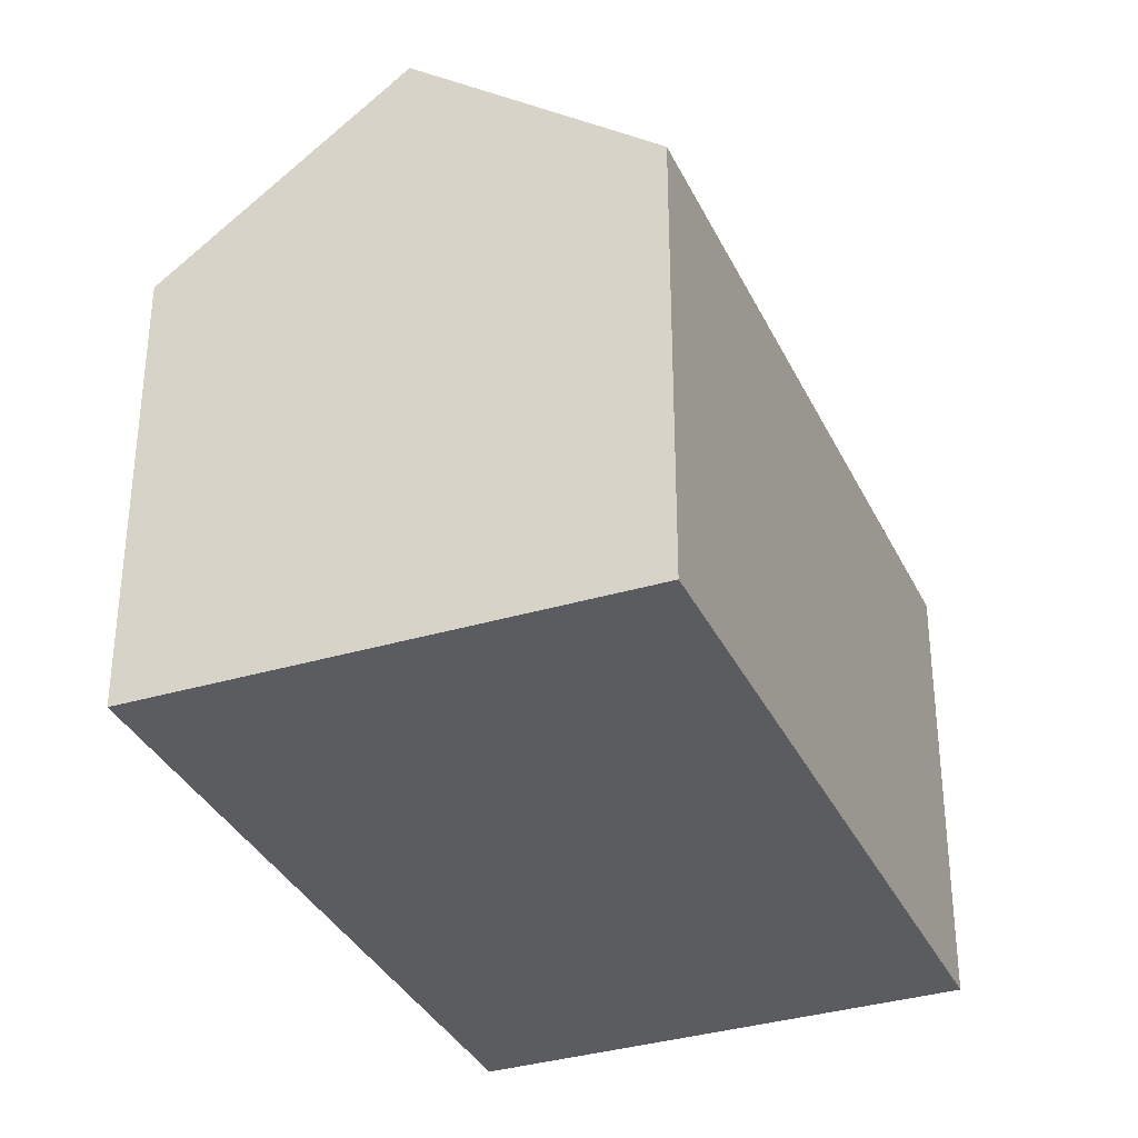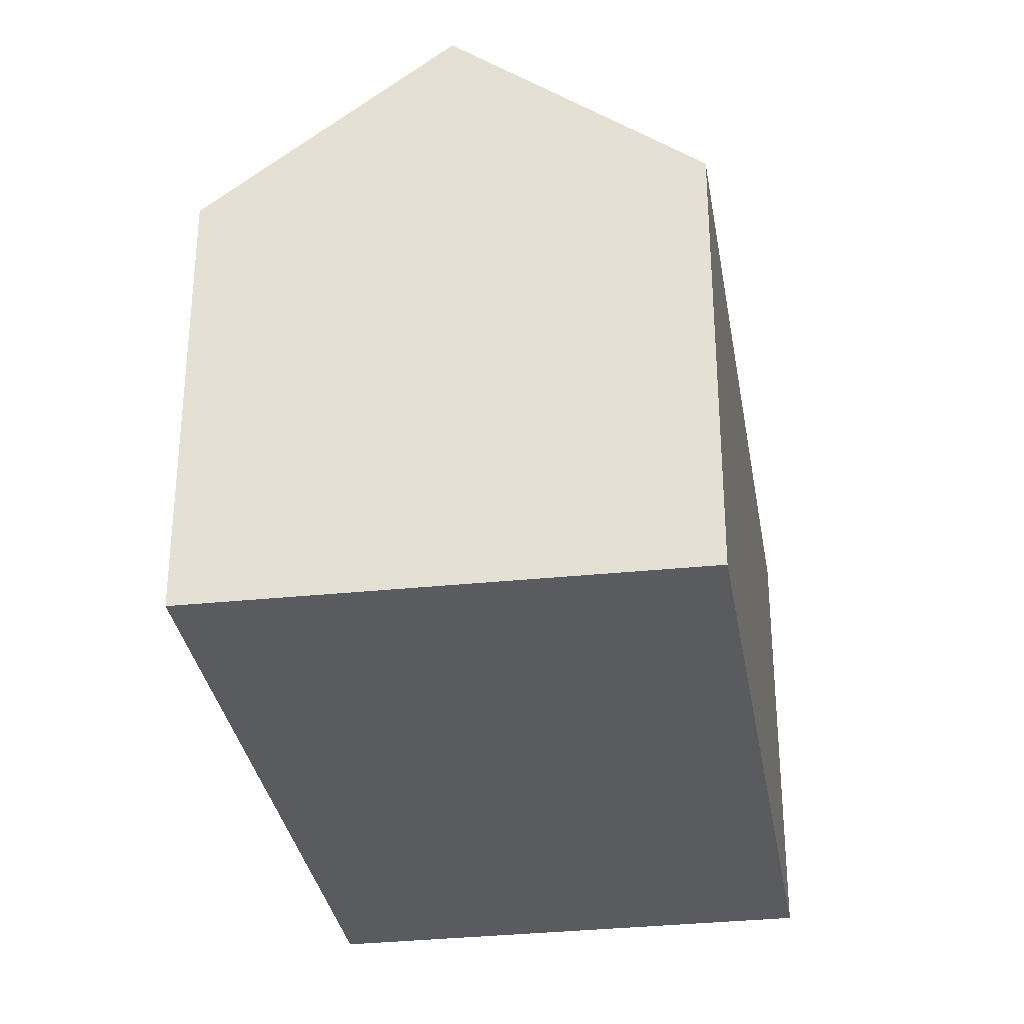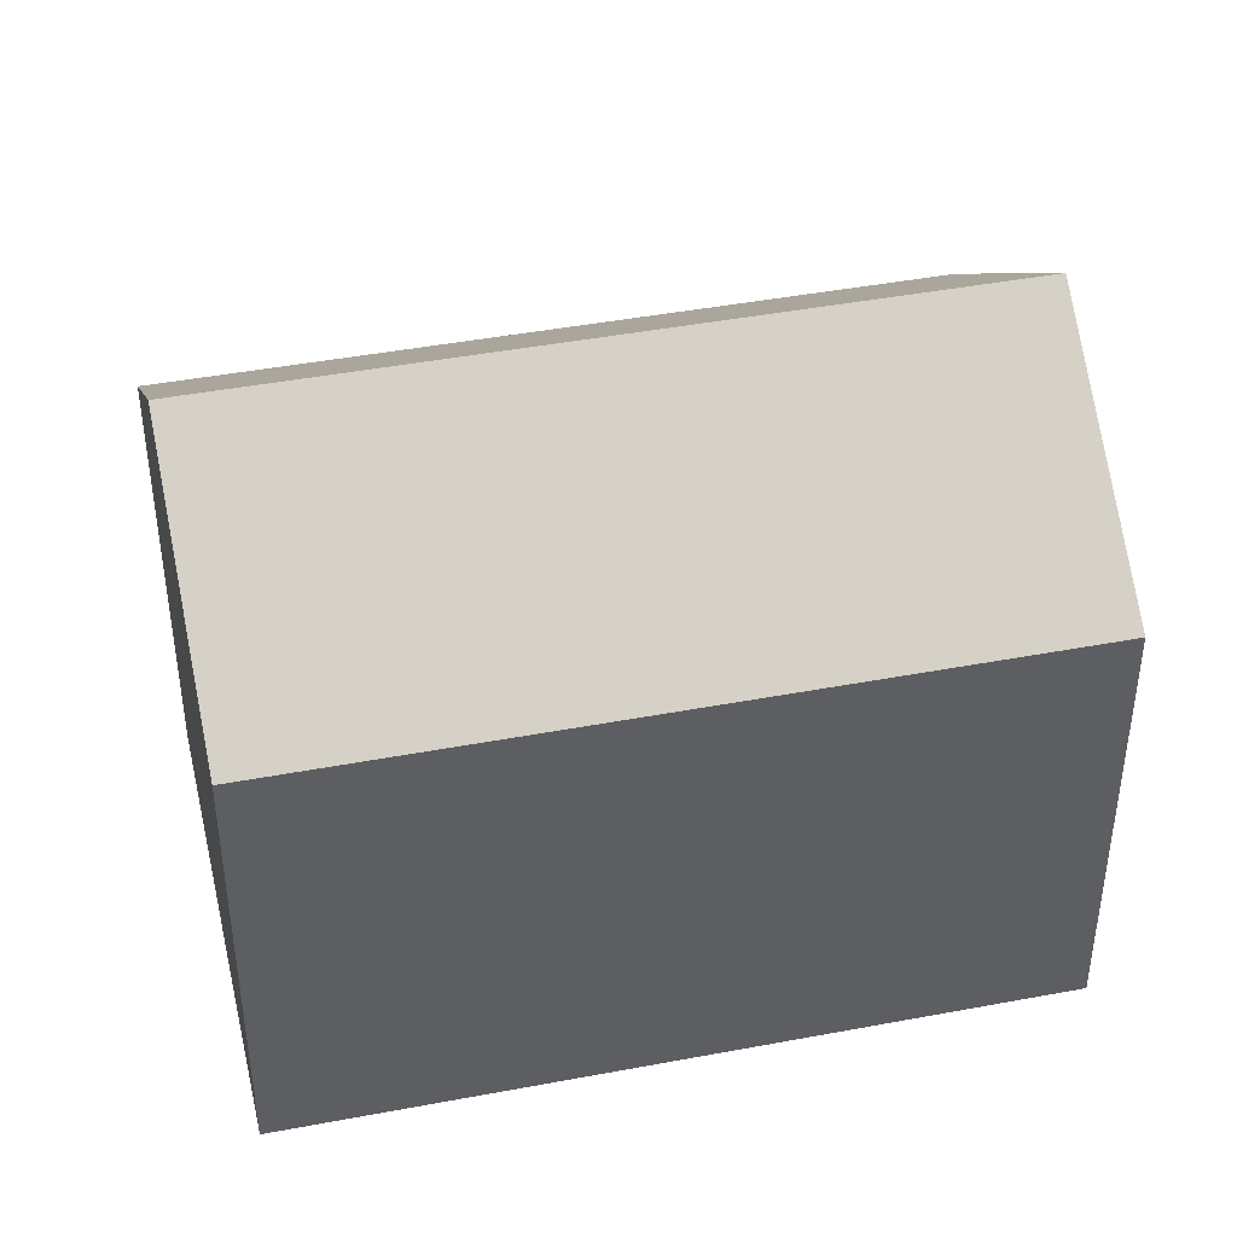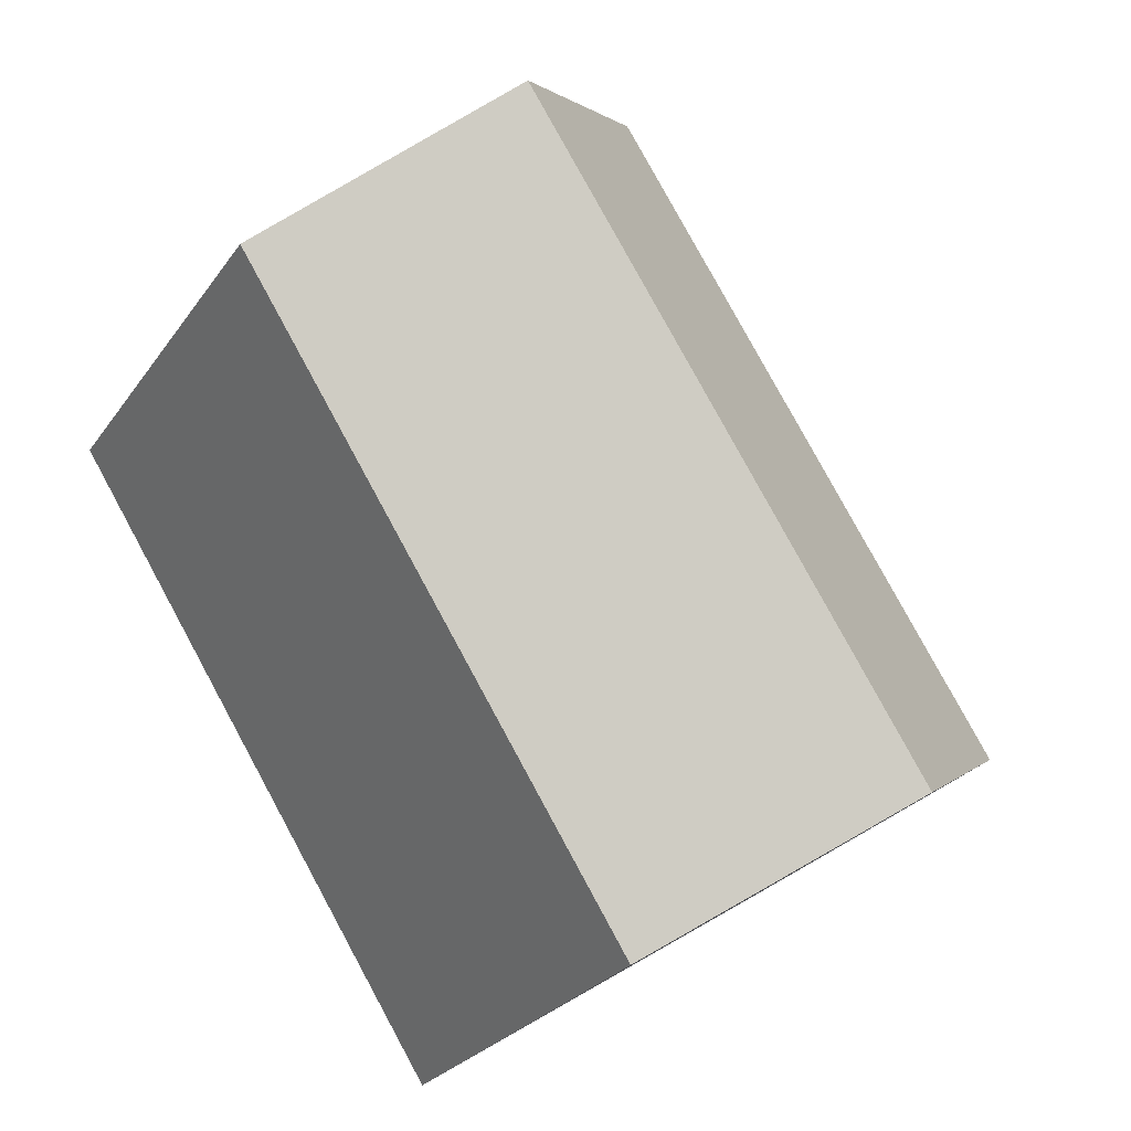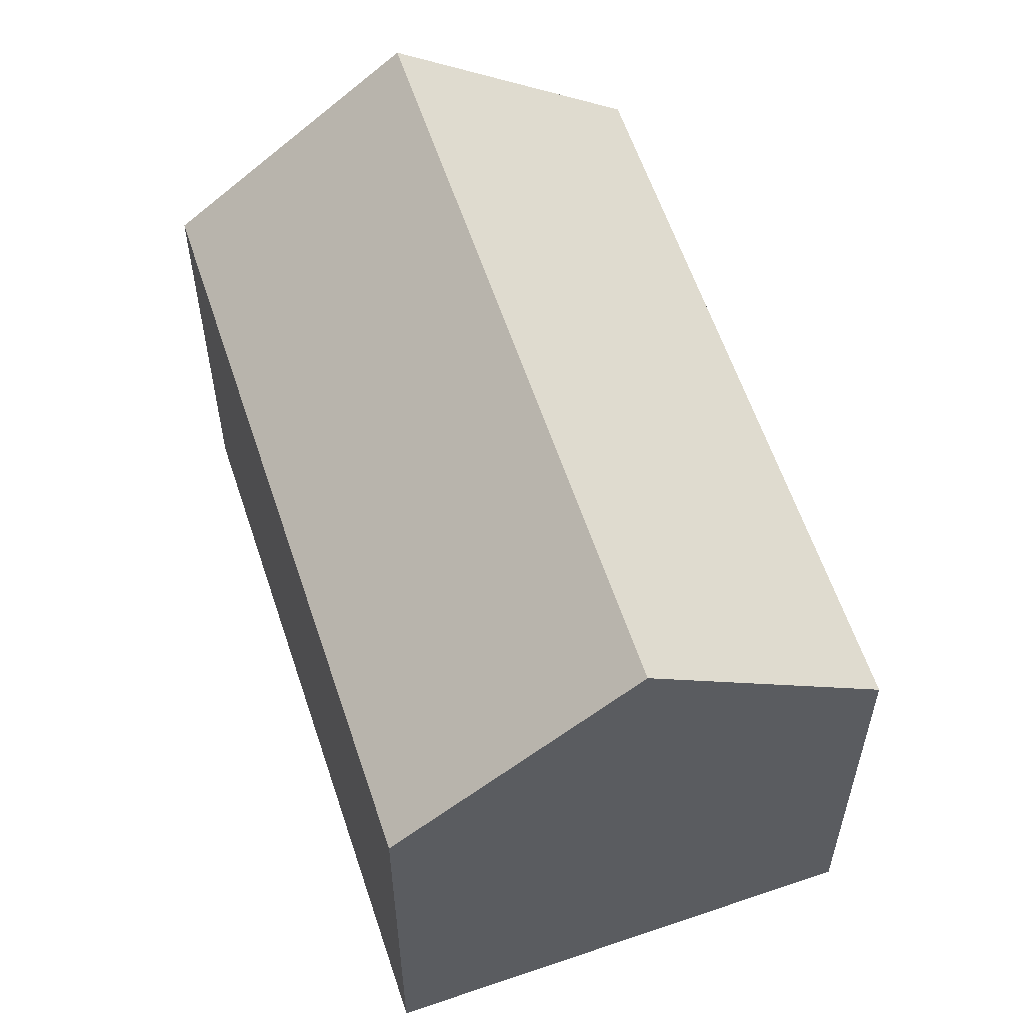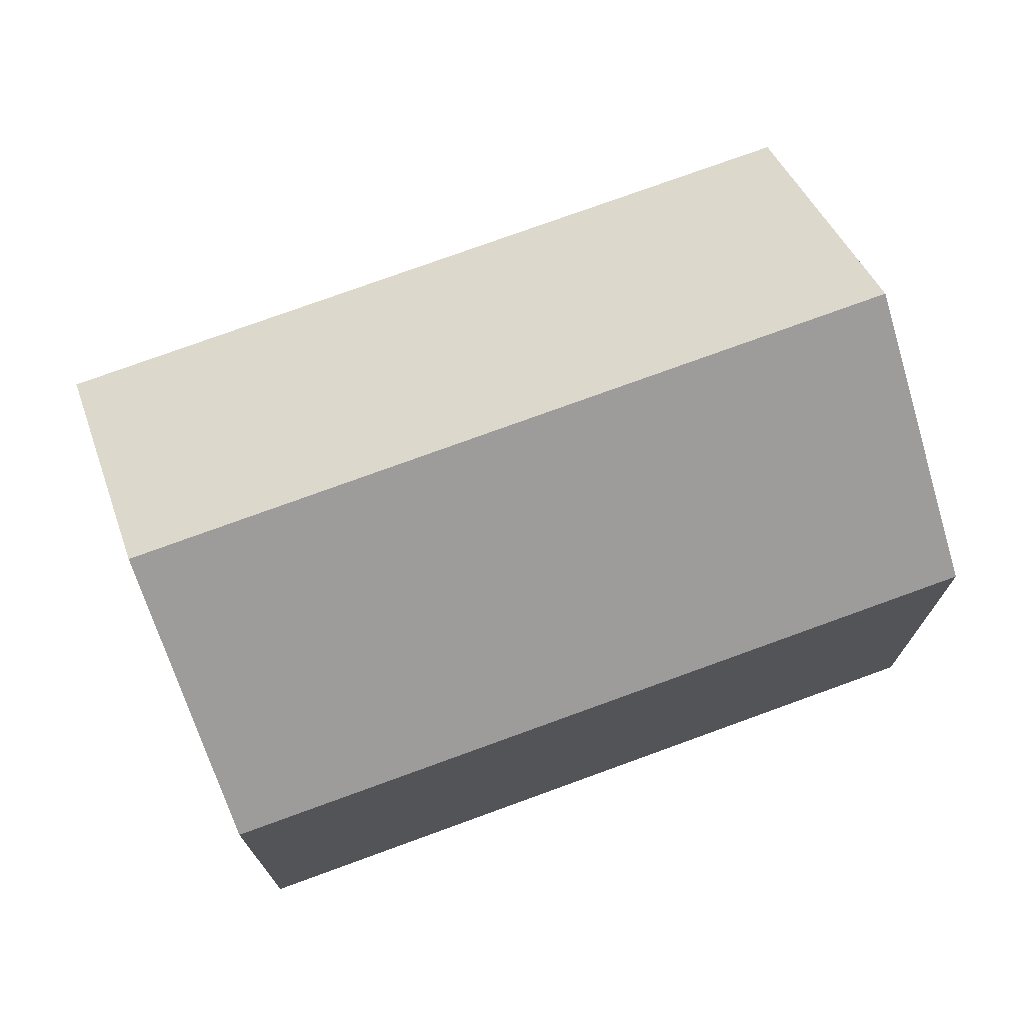
<metadata>
{"format":"obj","ext":"obj","renderer":"f3d","projection":"perspective","resolution":1024,"background":"white","views":[{"elev":-34.9,"azim":-124.7,"up":"+Y"},{"elev":-32.8,"azim":-138.3,"up":"+Y"},{"elev":44.0,"azim":110.0,"up":"+Y"},{"elev":-26.4,"azim":152.8,"up":"+Z"},{"elev":59.2,"azim":-165.8,"up":"+Y"},{"elev":74.8,"azim":-77.7,"up":"+Y"}]}
</metadata>
<code>
v  18.87 10.33 8.456
v  4.739 14.6 -3.148
v  14.1 14.6 11.57
v  14.94 10.33 2.271
v  13.43 10.33 -0.102
v  9.488 10.33 -6.302
v  0 10.34 6.328e-16
v  9.312 10.31 14.7
v  9.488 3.859e-16 -6.302
v  0 0 0
v  4.739 1.928e-16 -3.148
v  9.312 -9e-16 14.7
v  18.87 -5.178e-16 8.456
v  14.1 -7.086e-16 11.57
v  14.94 -1.391e-16 2.271
v  13.43 6.246e-18 -0.102
g defaultobject
f 1 2 3
f 2 1 4
f 2 4 5
f 2 5 6
f 7 3 2
f 3 7 8
f 6 7 2
f 7 6 9
f 7 9 10
f 10 9 11
f 10 8 7
f 8 10 12
f 8 1 3
f 1 8 12
f 1 12 13
f 13 12 14
f 13 4 1
f 4 13 5
f 5 13 6
f 6 13 15
f 6 15 16
f 6 16 9
f 11 12 10
f 12 11 9
f 12 9 16
f 12 16 15
f 12 15 14
f 14 15 13

</code>
